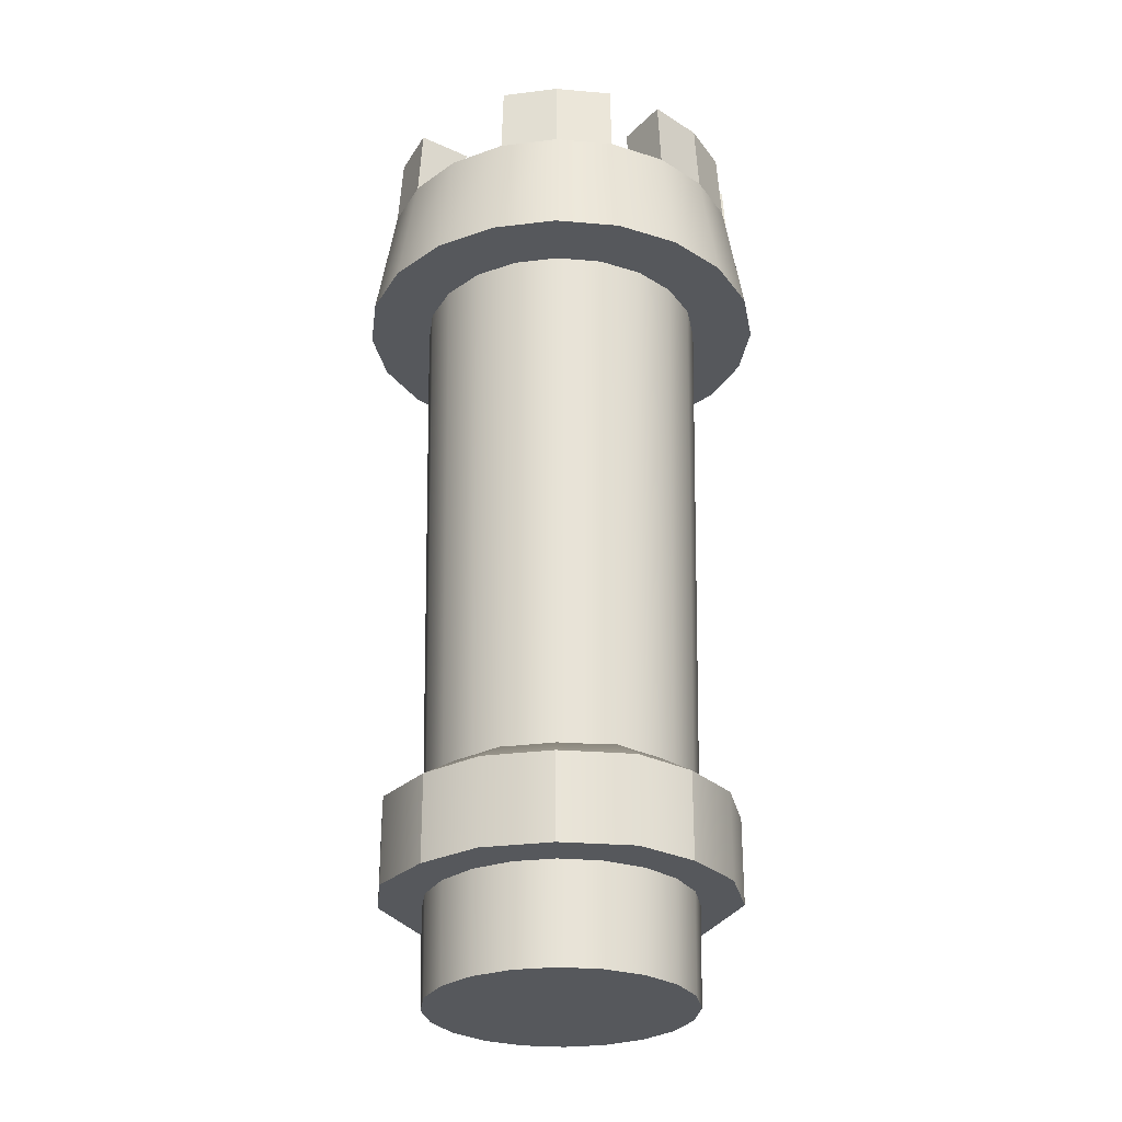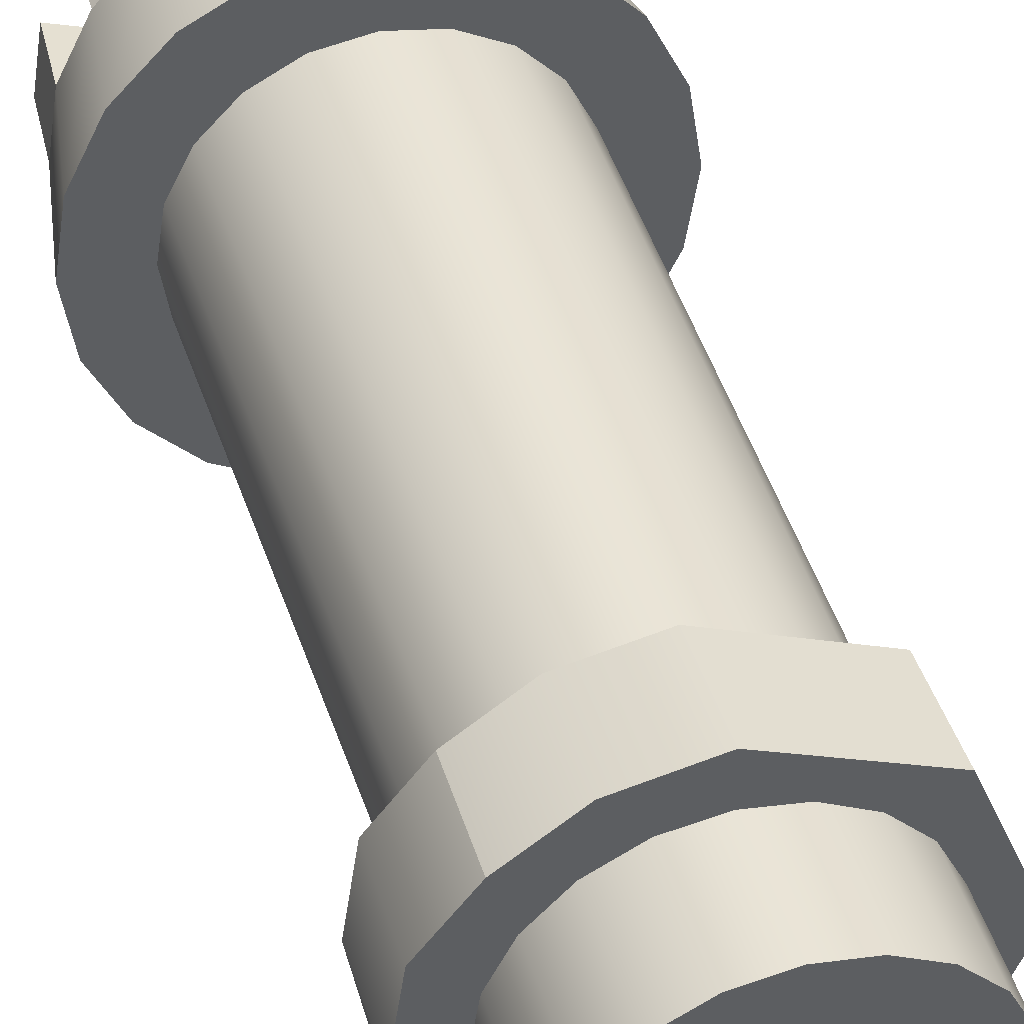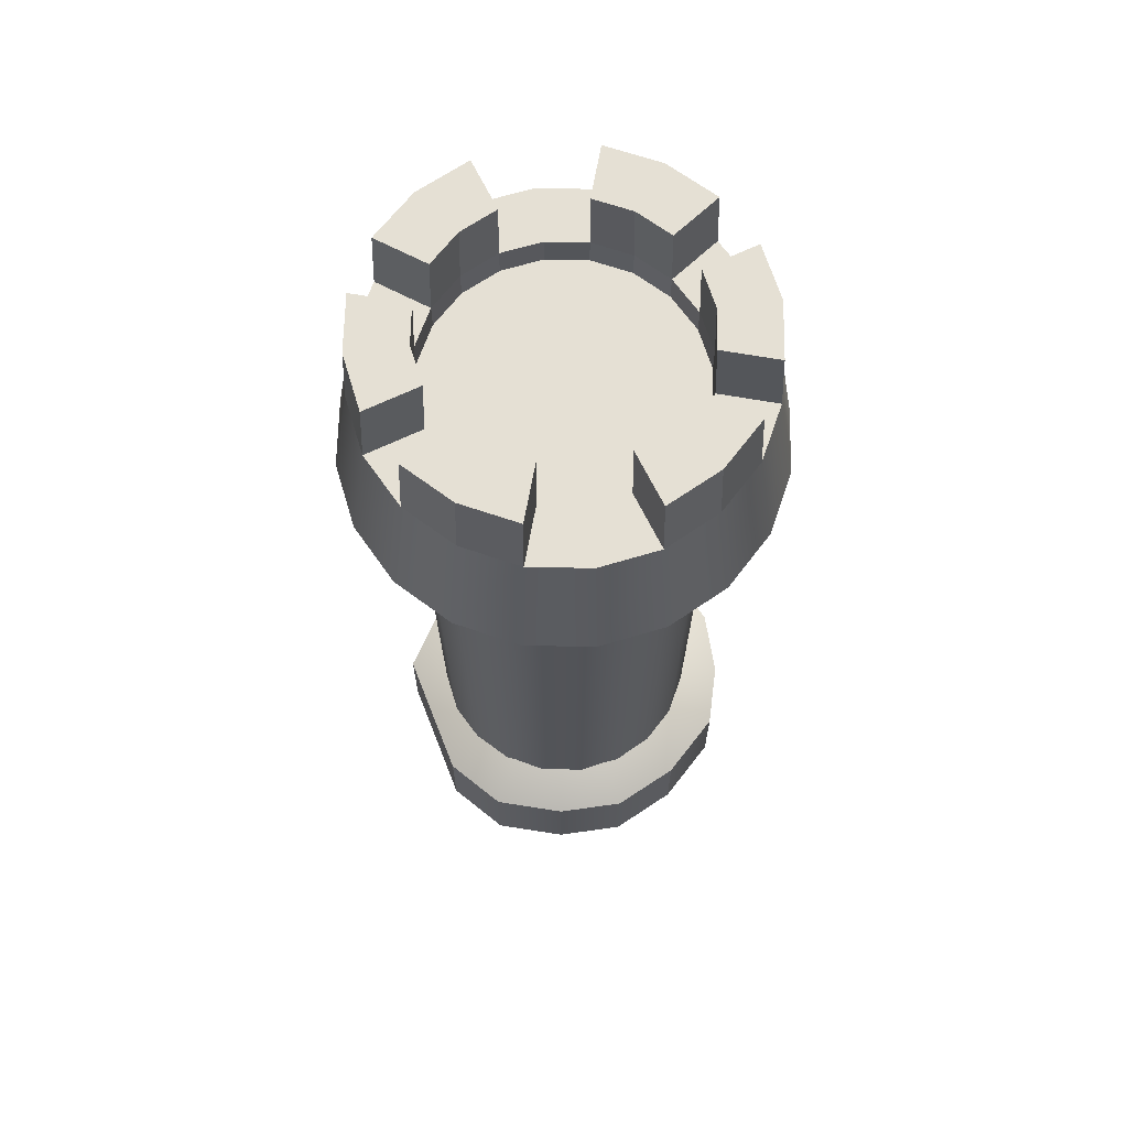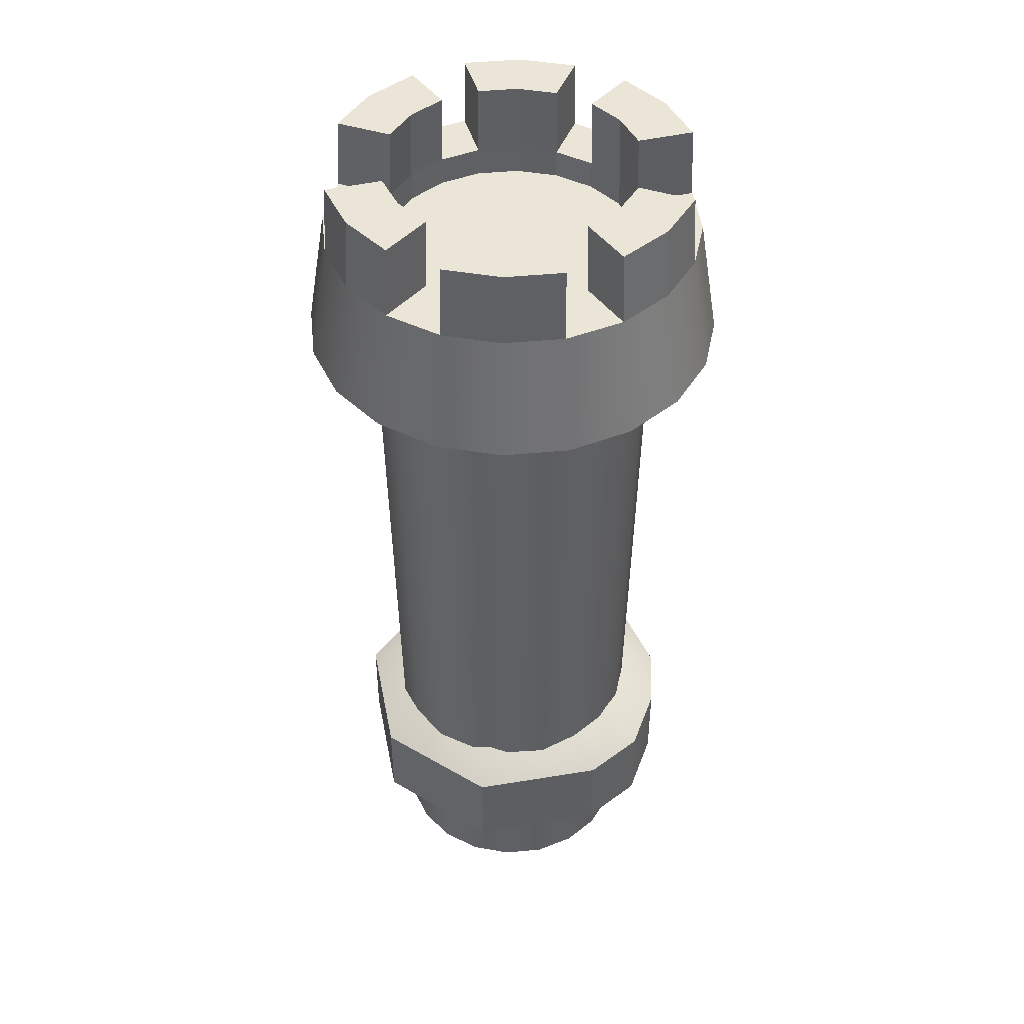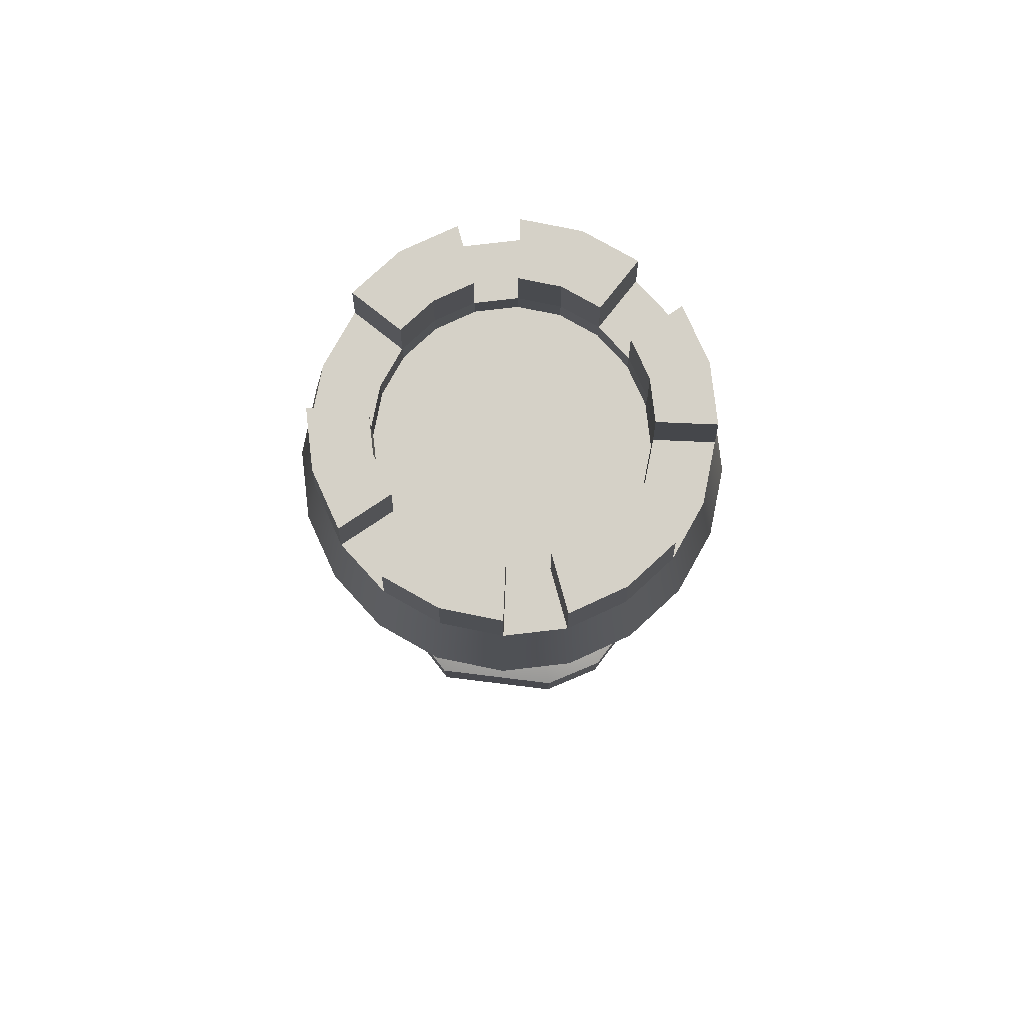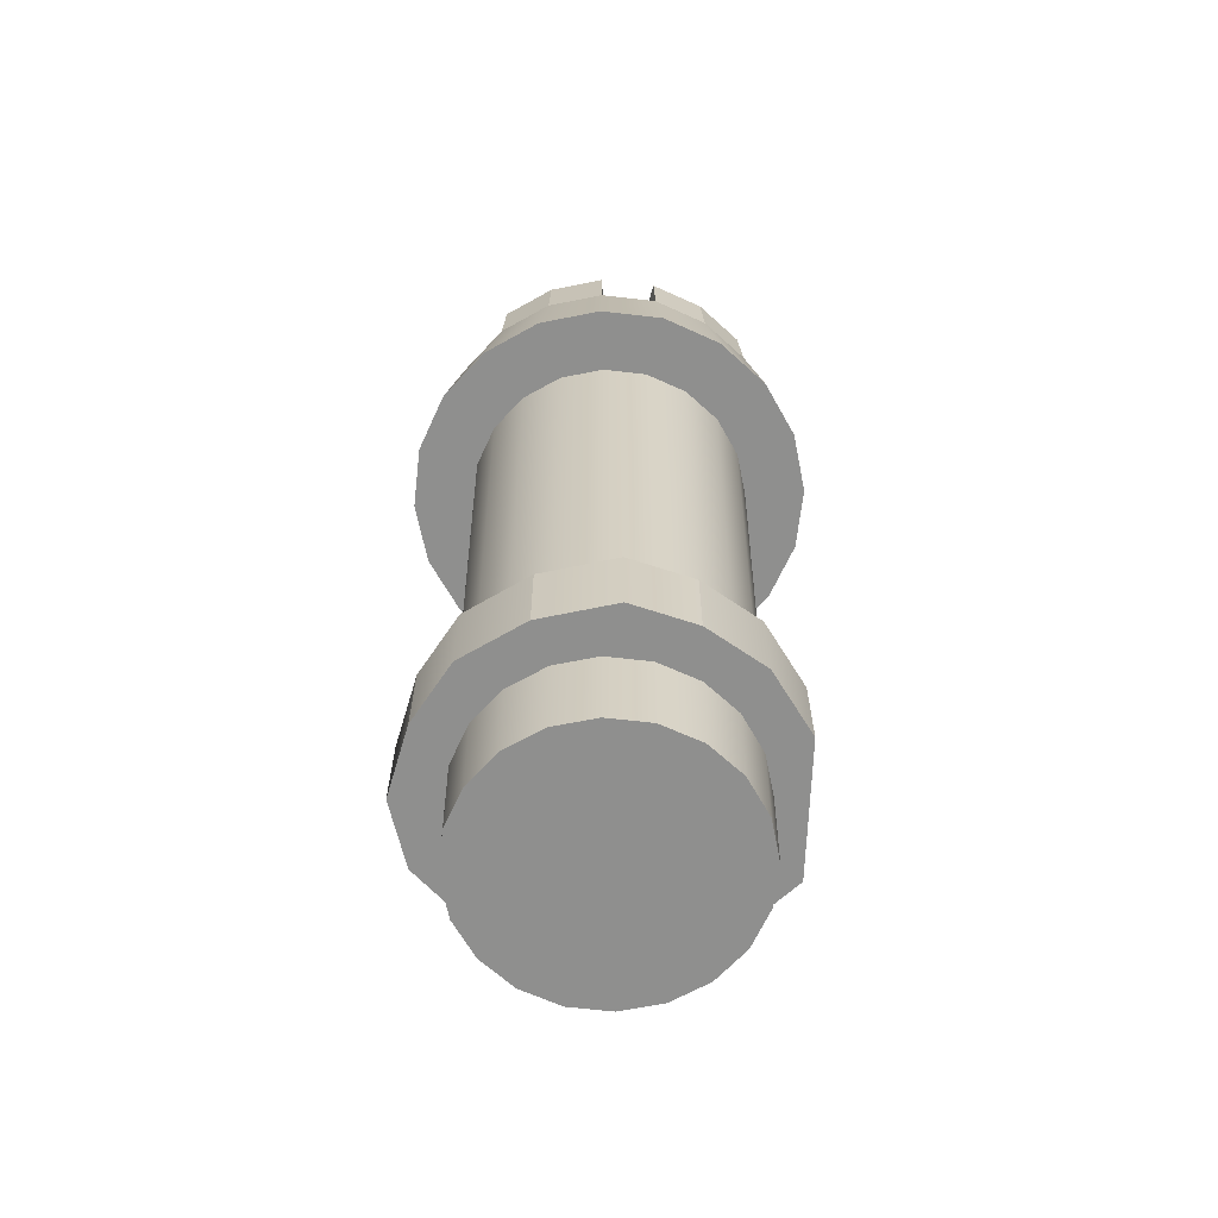
<metadata>
{"format":"obj","ext":"obj","renderer":"f3d","projection":"perspective","resolution":1024,"background":"white","views":[{"elev":-28.2,"azim":-88.5,"up":"+Y"},{"elev":42.2,"azim":-16.5,"up":"+Z"},{"elev":65.5,"azim":-133.9,"up":"+Y"},{"elev":44.4,"azim":146.6,"up":"+Y"},{"elev":79.6,"azim":164.4,"up":"+Y"},{"elev":-65.1,"azim":-69.6,"up":"+Y"}]}
</metadata>
<code>
g default
v -10.95 -5 -0.4635
v -11.17 -5 -0.8817
v -11.5 -5 -1.214
v -11.92 -5 -1.427
v -12.38 -5 -1.5
v -12.84 -5 -1.427
v -13.26 -5 -1.214
v -13.59 -5 -0.8817
v -13.81 -5 -0.4635
v -13.88 -5 0
v -13.81 -5 0.4635
v -13.59 -5 0.8817
v -13.26 -5 1.214
v -12.84 -5 1.427
v -12.38 -5 1.5
v -11.92 -5 1.427
v -11.5 -5 1.214
v -11.17 -5 0.8817
v -10.95 -5 0.4635
v -10.88 -5 0
v -10.95 5 -0.4635
v -11.17 5 -0.8817
v -11.5 5 -1.214
v -11.92 5 -1.427
v -12.38 5 -1.5
v -12.84 5 -1.427
v -13.26 5 -1.214
v -13.59 5 -0.8817
v -13.81 5 -0.4635
v -13.88 5 0
v -13.81 5 0.4635
v -13.59 5 0.8817
v -13.26 5 1.214
v -12.84 5 1.427
v -12.38 5 1.5
v -11.92 5 1.427
v -11.5 5 1.214
v -11.17 5 0.8817
v -10.95 5 0.4635
v -10.88 5 0
v -12.38 -5 0
v -10.8 3.611 -0.513
v -11.04 3.611 -0.9757
v -11.4 3.611 -1.343
v -11.87 3.611 -1.579
v -12.38 3.611 -1.66
v -12.89 3.611 -1.579
v -13.35 3.611 -1.343
v -13.72 3.611 -0.9757
v -13.96 3.611 -0.513
v -14.04 3.611 0
v -13.96 3.611 0.513
v -13.72 3.611 0.9757
v -13.35 3.611 1.343
v -12.89 3.611 1.579
v -12.38 3.611 1.66
v -11.87 3.611 1.579
v -11.4 3.611 1.343
v -11.04 3.611 0.9757
v -10.8 3.611 0.513
v -10.72 3.611 0
v -10.11 3.611 -0.7368
v -10.45 3.611 -1.401
v -10.64 5 -1.266
v -10.33 5 -0.6658
v -10.98 3.611 -1.929
v -11.11 5 -1.743
v -11.64 3.611 -2.268
v -11.71 5 -2.049
v -12.38 3.611 -2.384
v -12.38 5 -2.155
v -13.12 3.611 -2.268
v -13.04 5 -2.049
v -13.78 3.611 -1.929
v -13.65 5 -1.743
v -14.31 3.611 -1.401
v -14.12 5 -1.266
v -14.65 3.611 -0.7368
v -14.43 5 -0.6658
v -14.76 3.611 0
v -14.53 5 0
v -14.65 3.611 0.7368
v -14.43 5 0.6658
v -14.31 3.611 1.401
v -14.12 5 1.266
v -13.78 3.611 1.929
v -13.65 5 1.743
v -13.12 3.611 2.268
v -13.04 5 2.049
v -12.38 3.611 2.384
v -12.38 5 2.155
v -11.64 3.611 2.268
v -11.71 5 2.049
v -10.98 3.611 1.929
v -11.11 5 1.743
v -10.45 3.611 1.401
v -10.64 5 1.266
v -10.11 3.611 0.7368
v -10.33 5 0.6658
v -9.994 3.611 0
v -10.22 5 0
v -10.95 4.674 -0.4635
v -11.17 4.674 -0.8817
v -12.38 4.674 0
v -11.5 4.674 -1.214
v -11.92 4.674 -1.427
v -12.38 4.674 -1.5
v -12.84 4.674 -1.427
v -13.26 4.674 -1.214
v -13.59 4.674 -0.8817
v -13.81 4.674 -0.4635
v -13.88 4.674 0
v -13.81 4.674 0.4635
v -13.59 4.674 0.8817
v -13.26 4.674 1.214
v -12.84 4.674 1.427
v -12.38 4.674 1.5
v -11.92 4.674 1.427
v -11.5 4.674 1.214
v -11.17 4.674 0.8817
v -10.95 4.674 0.4635
v -10.88 4.674 0
v -11.19 5.826 -0.8606
v -11.52 5.826 -1.185
v -10.68 5.826 -1.236
v -11.14 5.826 -1.701
v -11.93 5.826 -1.393
v -11.73 5.826 -2
v -12.38 5.826 -1.464
v -12.83 5.826 -1.393
v -12.38 5.826 -2.103
v -13.03 5.826 -2
v -13.24 5.826 -1.185
v -13.61 5.826 -1.701
v -13.77 5.826 -0.4525
v -13.84 5.826 0
v -14.38 5.826 -0.6499
v -14.48 5.826 0
v -13.77 5.826 0.4525
v -14.38 5.826 0.6499
v -13.56 5.826 0.8606
v -13.24 5.826 1.185
v -14.08 5.826 1.236
v -13.61 5.826 1.701
v -12.83 5.826 1.393
v -13.03 5.826 2
v -12.38 5.826 1.464
v -11.93 5.826 1.393
v -12.38 5.826 2.103
v -11.73 5.826 2
v -11.52 5.826 1.185
v -11.14 5.826 1.701
v -10.99 5.826 0.4525
v -10.91 5.826 0
v -10.38 5.826 0.6499
v -10.28 5.826 0
v -10.99 5.826 -0.4525
v -10.38 5.826 -0.6499
v -10.96 -3.861 -1.414
v -12.38 -3.861 -2
v -13.79 -3.861 -1.414
v -14.38 -3.861 0
v -13.79 -3.861 1.414
v -12.38 -3.861 2
v -10.96 -3.861 1.414
v -10.38 -3.861 0
v -10.96 -2.861 -1.414
v -12.38 -2.861 -2
v -13.79 -2.861 -1.414
v -14.38 -2.861 0
v -13.79 -2.861 1.414
v -12.38 -2.861 2
v -10.96 -2.861 1.414
v -10.38 -2.861 0
v -12.38 -3.861 0
v -12.38 -1.628 0
v -13.14 -3.861 -1.905
v -13.14 -2.861 -1.905
v -14.24 -3.861 -0.793
v -14.24 -2.861 -0.793
v -14.25 -3.861 0.8399
v -14.25 -2.861 0.8399
v -13.18 -3.861 1.843
v -13.18 -2.861 1.843
g toren_Griffon1
f 62 63 64 65
f 63 66 67 64
f 66 68 69 67
f 68 70 71 69
f 70 72 73 71
f 72 74 75 73
f 74 76 77 75
f 76 78 79 77
f 78 80 81 79
f 80 82 83 81
f 82 84 85 83
f 84 86 87 85
f 86 88 89 87
f 88 90 91 89
f 90 92 93 91
f 92 94 95 93
f 94 96 97 95
f 96 98 99 97
f 98 100 101 99
f 100 62 65 101
f 2 1 41
f 3 2 41
f 4 3 41
f 5 4 41
f 6 5 41
f 7 6 41
f 8 7 41
f 9 8 41
f 10 9 41
f 11 10 41
f 12 11 41
f 13 12 41
f 14 13 41
f 15 14 41
f 16 15 41
f 17 16 41
f 18 17 41
f 19 18 41
f 20 19 41
f 1 20 41
f 102 103 104
f 103 105 104
f 105 106 104
f 106 107 104
f 107 108 104
f 108 109 104
f 109 110 104
f 110 111 104
f 111 112 104
f 112 113 104
f 113 114 104
f 114 115 104
f 115 116 104
f 116 117 104
f 117 118 104
f 118 119 104
f 119 120 104
f 120 121 104
f 121 122 104
f 122 102 104
f 1 2 43 42
f 2 3 44 43
f 3 4 45 44
f 4 5 46 45
f 5 6 47 46
f 6 7 48 47
f 7 8 49 48
f 8 9 50 49
f 9 10 51 50
f 10 11 52 51
f 11 12 53 52
f 12 13 54 53
f 13 14 55 54
f 14 15 56 55
f 15 16 57 56
f 16 17 58 57
f 17 18 59 58
f 18 19 60 59
f 19 20 61 60
f 20 1 42 61
f 42 43 63 62
f 22 21 65 64
f 43 44 66 63
f 124 123 125 126
f 44 45 68 66
f 127 124 126 128
f 45 46 70 68
f 25 24 69 71
f 46 47 72 70
f 130 129 131 132
f 47 48 74 72
f 133 130 132 134
f 48 49 76 74
f 28 27 75 77
f 49 50 78 76
f 29 28 77 79
f 50 51 80 78
f 136 135 137 138
f 51 52 82 80
f 139 136 138 140
f 52 53 84 82
f 32 31 83 85
f 53 54 86 84
f 142 141 143 144
f 54 55 88 86
f 145 142 144 146
f 55 56 90 88
f 35 34 89 91
f 56 57 92 90
f 148 147 149 150
f 57 58 94 92
f 151 148 150 152
f 58 59 96 94
f 38 37 95 97
f 59 60 98 96
f 39 38 97 99
f 60 61 100 98
f 154 153 155 156
f 61 42 62 100
f 157 154 156 158
f 21 22 103 102
f 22 23 105 103
f 23 24 106 105
f 24 25 107 106
f 25 26 108 107
f 26 27 109 108
f 27 28 110 109
f 28 29 111 110
f 29 30 112 111
f 30 31 113 112
f 31 32 114 113
f 32 33 115 114
f 33 34 116 115
f 34 35 117 116
f 35 36 118 117
f 36 37 119 118
f 37 38 120 119
f 38 39 121 120
f 39 40 122 121
f 40 21 102 122
f 23 22 123 124
f 22 64 125 123
f 64 67 126 125
f 24 23 124 127
f 67 69 128 126
f 69 24 127 128
f 26 25 129 130
f 25 71 131 129
f 71 73 132 131
f 27 26 130 133
f 73 75 134 132
f 75 27 133 134
f 30 29 135 136
f 29 79 137 135
f 79 81 138 137
f 31 30 136 139
f 81 83 140 138
f 83 31 139 140
f 33 32 141 142
f 32 85 143 141
f 85 87 144 143
f 34 33 142 145
f 87 89 146 144
f 89 34 145 146
f 36 35 147 148
f 35 91 149 147
f 91 93 150 149
f 37 36 148 151
f 93 95 152 150
f 95 37 151 152
f 40 39 153 154
f 39 99 155 153
f 99 101 156 155
f 21 40 154 157
f 101 65 158 156
f 65 21 157 158
f 159 160 168 167
f 160 177 178 168
f 161 179 180 169
f 162 181 182 170
f 163 183 184 171
f 164 165 173 172
f 165 166 174 173
f 166 159 167 174
f 160 159 175
f 161 177 160 175
f 162 179 161 175
f 163 181 162 175
f 164 183 163 175
f 165 164 175
f 166 165 175
f 159 166 175
f 167 168 176
f 168 178 176
f 176 180 170
f 170 182 176
f 171 184 176
f 172 173 176
f 173 174 176
f 174 167 176
f 178 177 161 169
f 180 179 162 170
f 182 181 163 171
f 184 183 164 172
f 176 178 169
f 169 180 176
f 176 182 171
f 176 184 172

</code>
